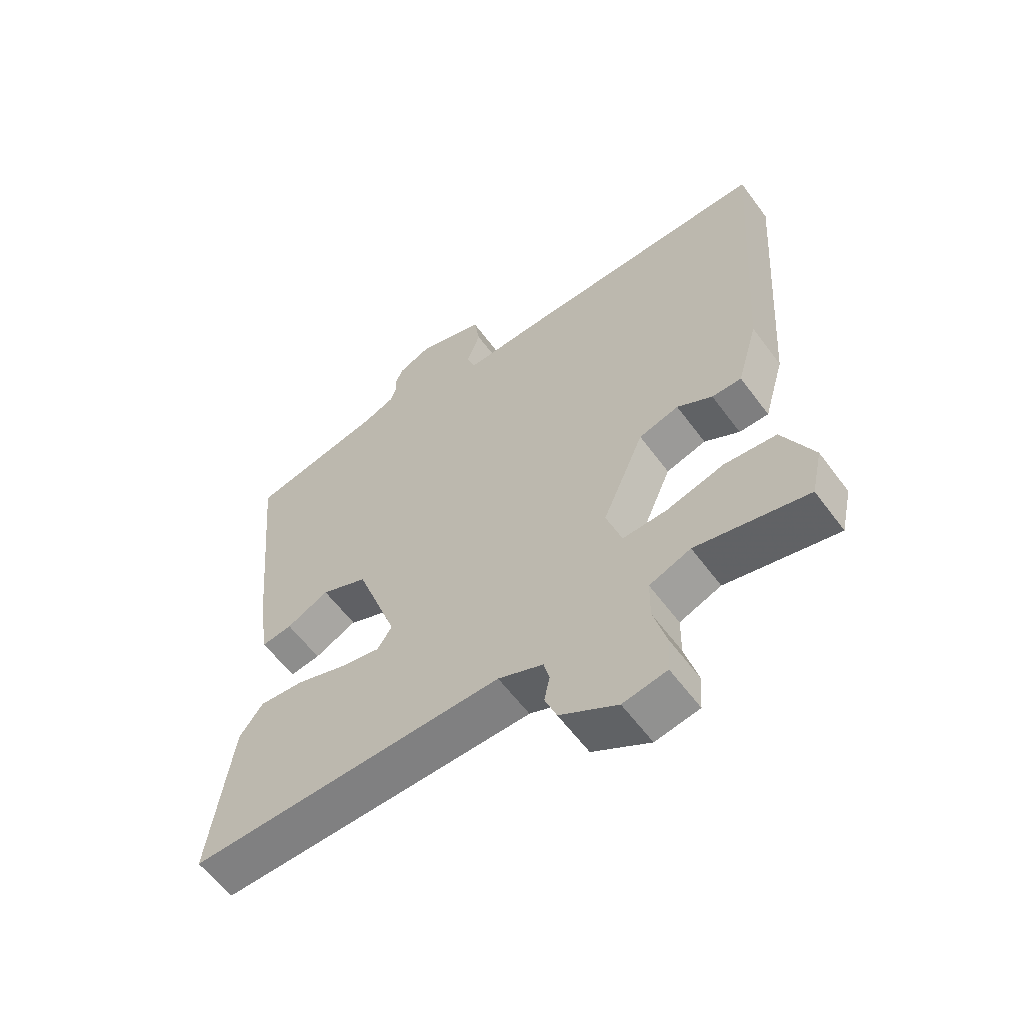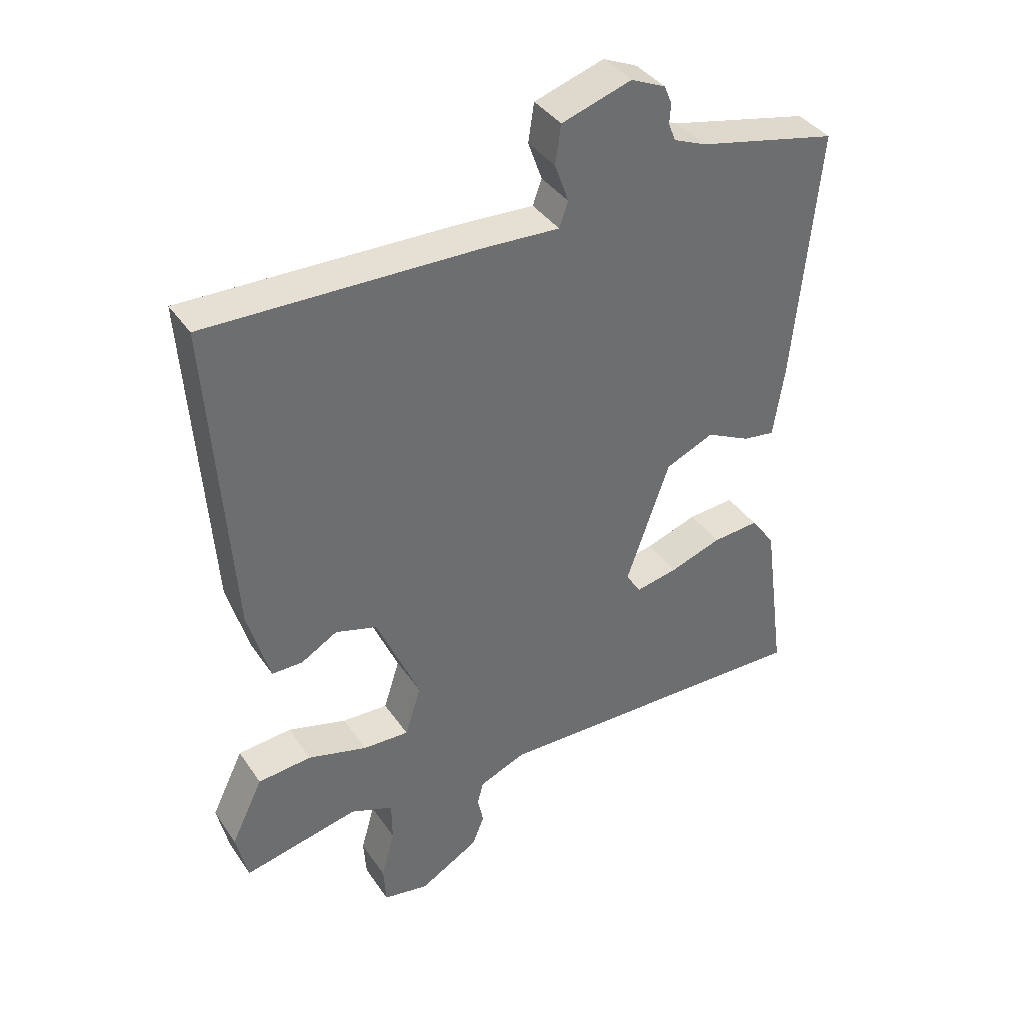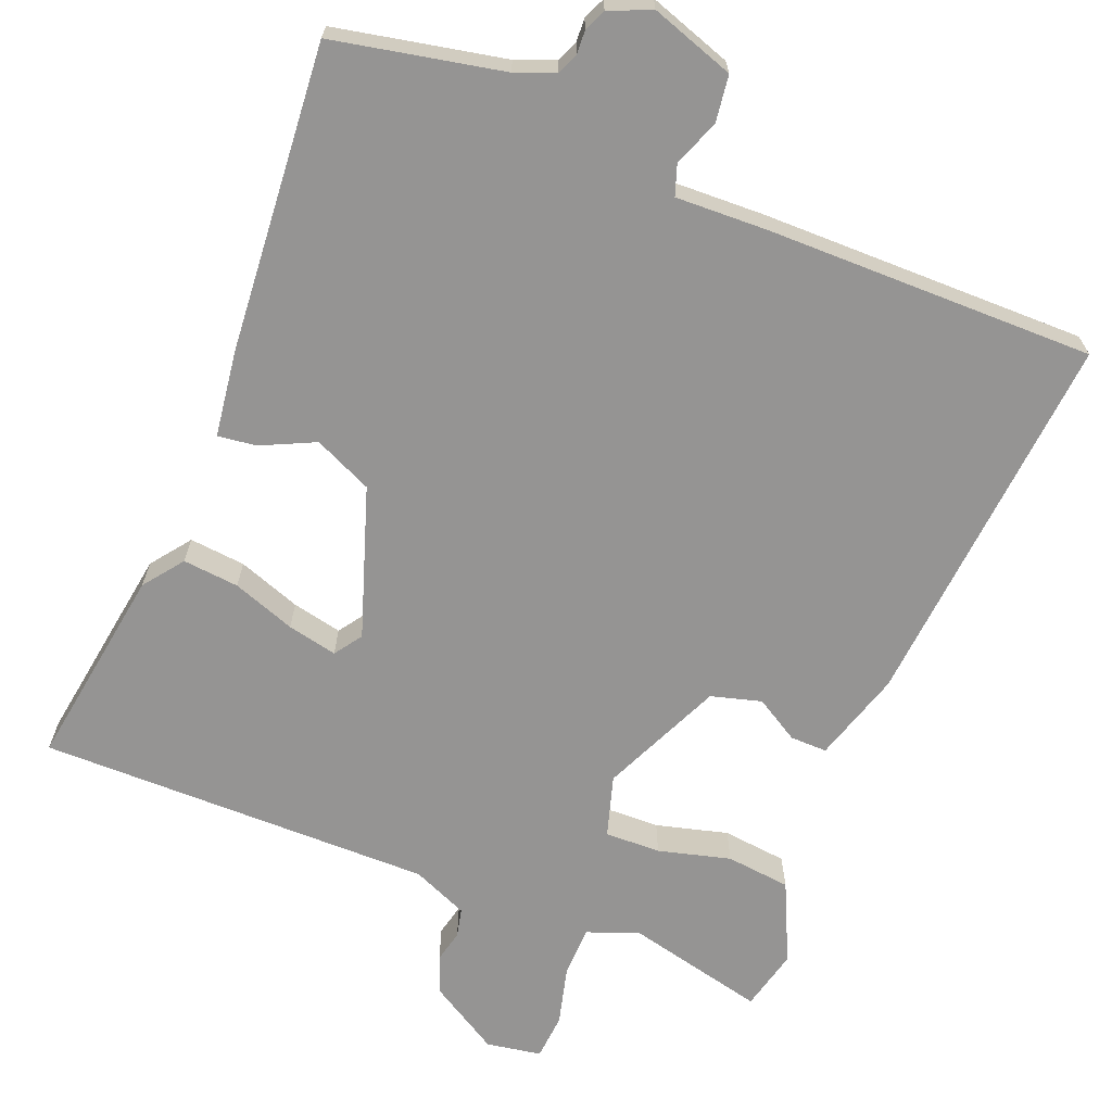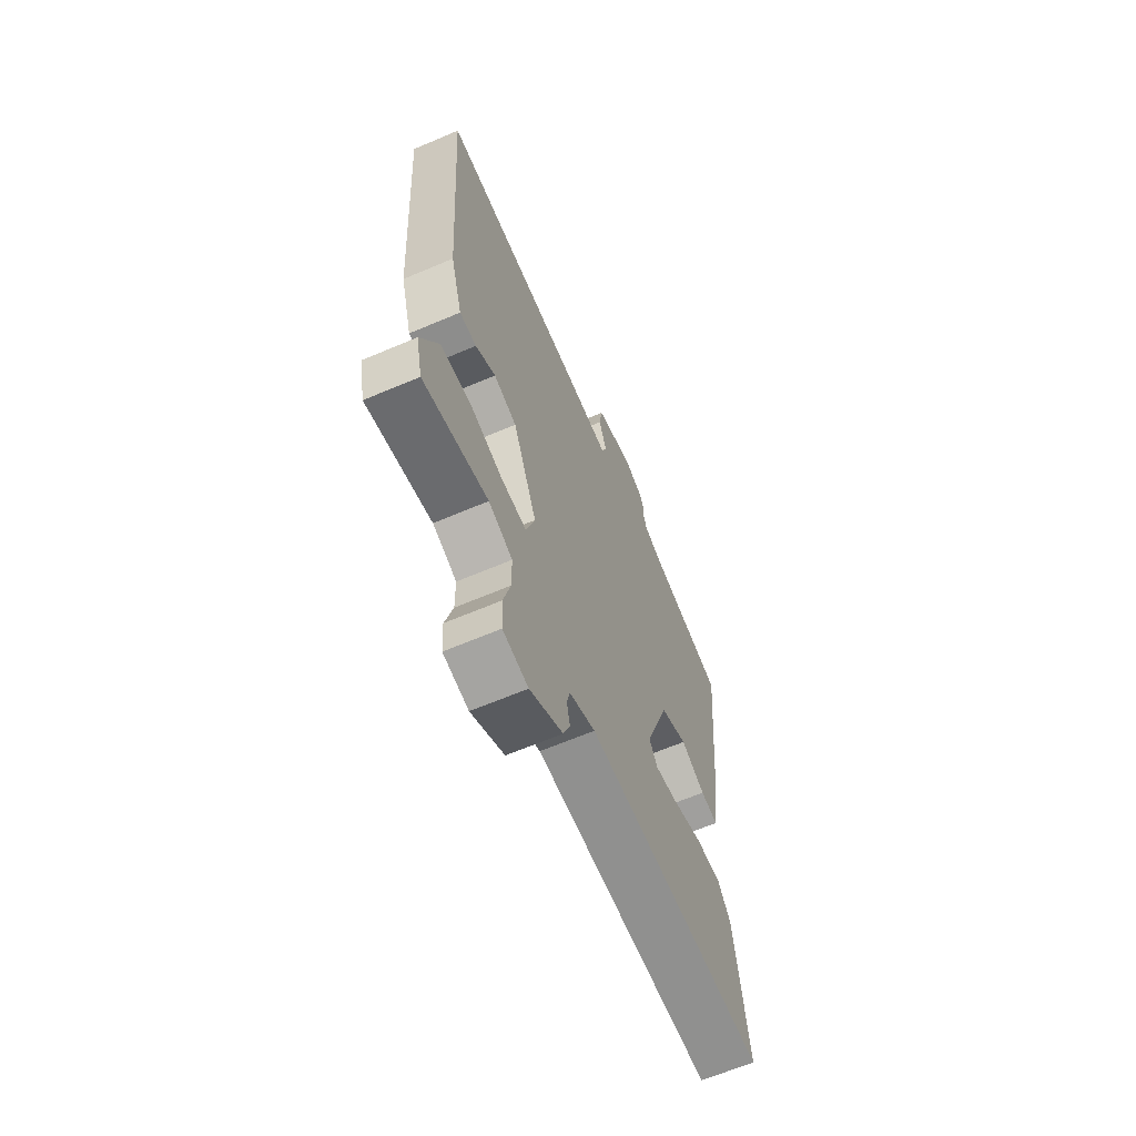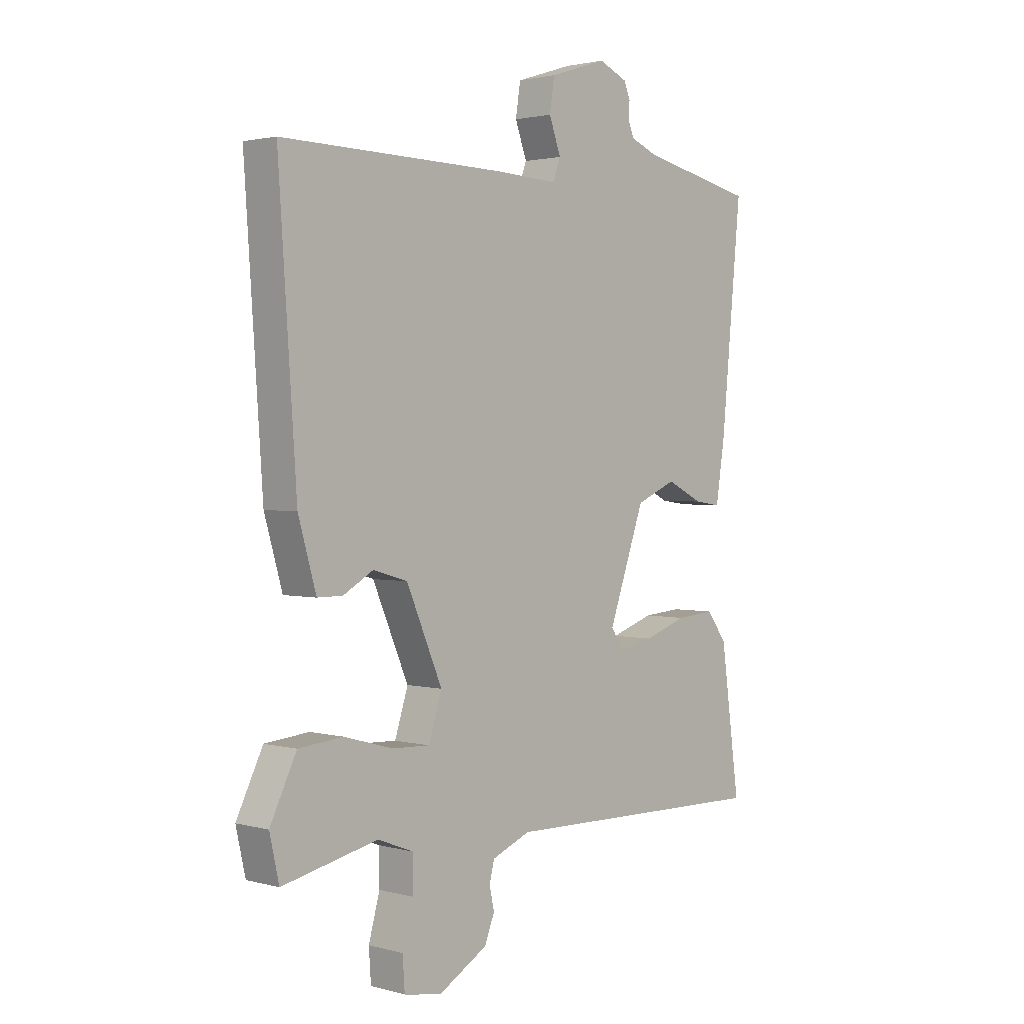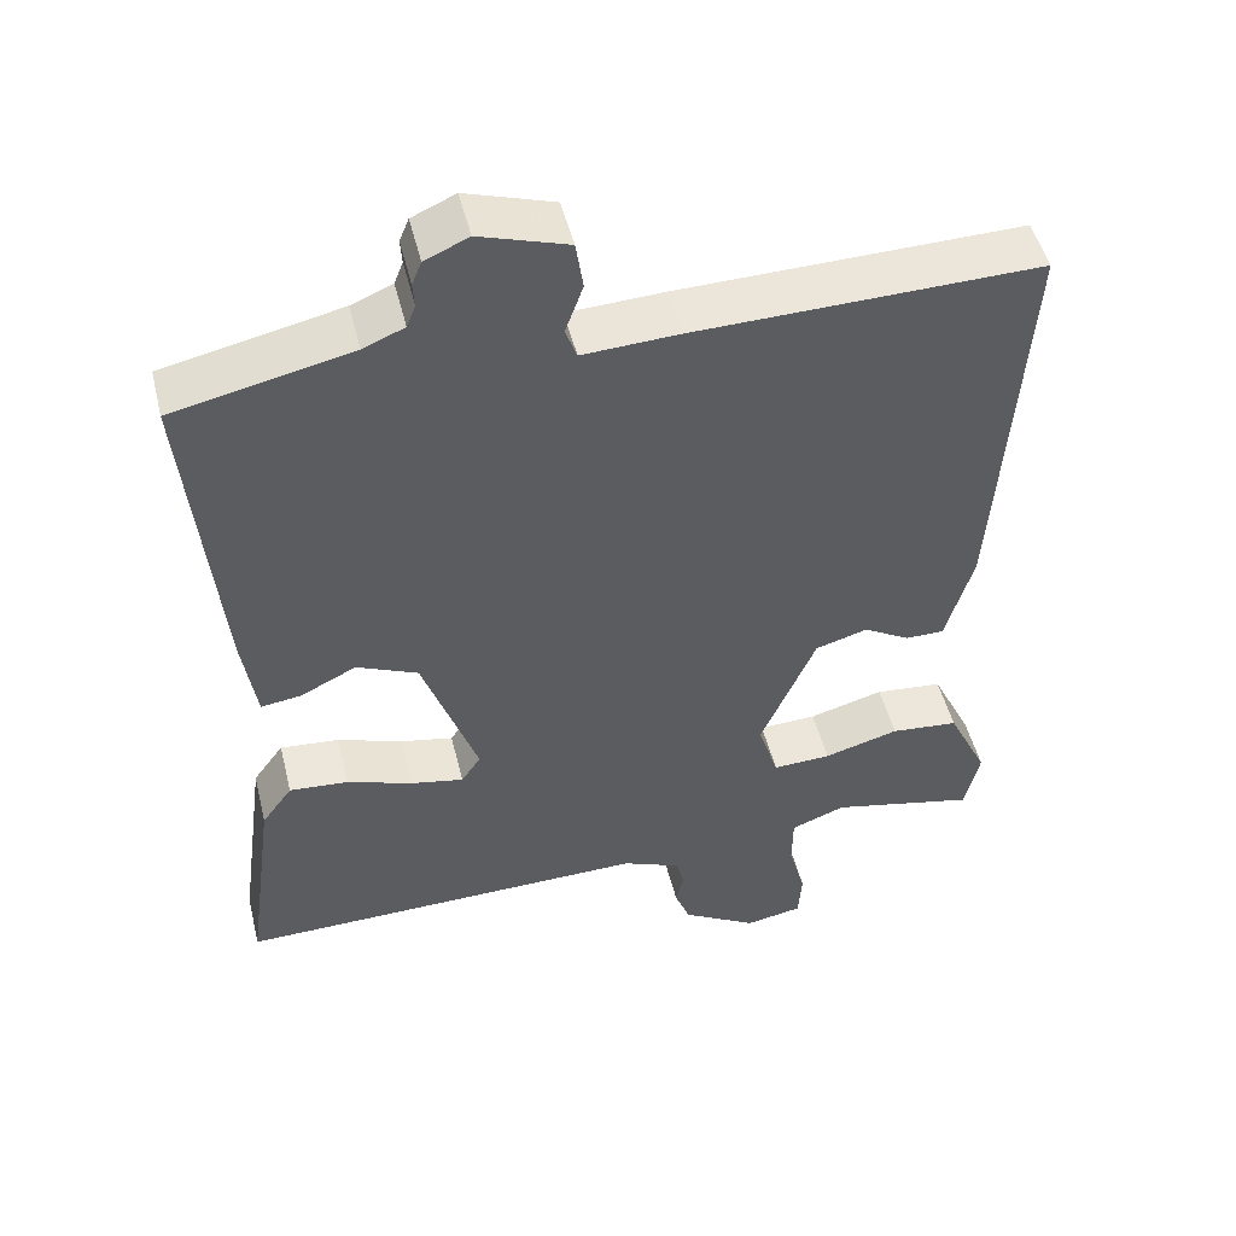
<metadata>
{"format":"obj","ext":"obj","renderer":"f3d","projection":"perspective","resolution":1024,"background":"white","views":[{"elev":-59.4,"azim":36.3,"up":"+Z"},{"elev":38.4,"azim":149.5,"up":"+Z"},{"elev":-67.1,"azim":-22.7,"up":"+Y"},{"elev":-64.5,"azim":113.2,"up":"+Z"},{"elev":2.0,"azim":133.3,"up":"+Z"},{"elev":49.4,"azim":-13.8,"up":"+Z"}]}
</metadata>
<code>
v 0.5 0.07 -0.5
v 0.319 0.07 -0.46
v 0.252 0.07 -0.486
v 0.251 0.07 -0.551
v 0.272 0.07 -0.628
v 0.268 0.07 -0.688
v 0.197 0.07 -0.701
v 0.104 0.07 -0.647
v 0.085 0.07 -0.599
v 0.094 0.07 -0.557
v 0.085 0.07 -0.52
v 0.012 0.07 -0.49
v -0.5 0.07 -0.5
v -0.464 0.07 -0.236
v -0.426 0.07 -0.184
v -0.353 0.07 -0.19
v -0.271 0.07 -0.218
v -0.206 0.07 -0.231
v -0.182 0.07 -0.195
v -0.25 0.07 -0.002
v -0.326 0.07 0.031
v -0.395 0.07 -0.003
v -0.445 0.07 -0.01
v -0.462 0.07 0.102
v -0.5 0.07 0.5
v -0.281 0.07 0.548
v -0.23 0.07 0.569
v -0.219 0.07 0.597
v -0.221 0.07 0.627
v -0.209 0.07 0.656
v -0.155 0.07 0.68
v -0.046 0.07 0.645
v -0.037 0.07 0.585
v -0.059 0.07 0.524
v -0.045 0.07 0.485
v 0.074 0.07 0.491
v 0.5 0.07 0.5
v 0.466 0.07 0.003
v 0.432 0.07 -0.115
v 0.384 0.07 -0.115
v 0.327 0.07 -0.082
v 0.262 0.07 -0.101
v 0.194 0.07 -0.259
v 0.219 0.07 -0.338
v 0.291 0.07 -0.335
v 0.384 0.07 -0.309
v 0.468 0.07 -0.317
v 0.518 0.07 -0.42
v 0.5 0 -0.5
v 0.319 0 -0.46
v 0.252 0 -0.486
v 0.251 0 -0.551
v 0.272 0 -0.628
v 0.268 0 -0.688
v 0.197 0 -0.701
v 0.104 0 -0.647
v 0.085 0 -0.599
v 0.094 0 -0.557
v 0.085 0 -0.52
v 0.012 0 -0.49
v -0.5 0 -0.5
v -0.464 0 -0.236
v -0.426 0 -0.184
v -0.353 0 -0.19
v -0.271 0 -0.218
v -0.206 0 -0.231
v -0.182 0 -0.195
v -0.25 0 -0.002
v -0.326 0 0.031
v -0.395 0 -0.003
v -0.445 0 -0.01
v -0.462 0 0.102
v -0.5 0 0.5
v -0.281 0 0.548
v -0.23 0 0.569
v -0.219 0 0.597
v -0.221 0 0.627
v -0.209 0 0.656
v -0.155 0 0.68
v -0.046 0 0.645
v -0.037 0 0.585
v -0.059 0 0.524
v -0.045 0 0.485
v 0.074 0 0.491
v 0.5 0 0.5
v 0.466 0 0.003
v 0.432 0 -0.115
v 0.384 0 -0.115
v 0.327 0 -0.082
v 0.262 0 -0.101
v 0.194 0 -0.259
v 0.219 0 -0.338
v 0.291 0 -0.335
v 0.384 0 -0.309
v 0.468 0 -0.317
v 0.518 0 -0.42
f 48 1 2
f 47 48 2
f 46 47 2
f 45 46 2
f 44 45 2 3
f 43 44 3 4
f 39 40 41
f 38 39 41
f 37 38 41
f 36 37 41
f 35 36 41
f 35 41 42
f 32 33 34
f 31 32 34
f 30 31 34
f 29 30 34
f 28 29 34
f 27 28 34 35
f 35 42 43
f 27 35 43
f 26 27 43
f 24 25 26
f 23 24 26
f 22 23 26
f 21 22 26
f 15 16 17
f 14 15 17
f 13 14 17
f 12 13 17
f 11 12 17 18
f 8 9 10
f 7 8 10
f 6 7 10
f 5 6 10
f 4 5 10
f 4 10 11
f 11 18 19
f 4 11 19
f 43 4 19
f 20 21 26
f 19 20 26 43
f 50 49 96
f 50 96 95
f 50 95 94
f 50 94 93
f 51 50 93 92
f 52 51 92 91
f 89 88 87
f 89 87 86
f 89 86 85
f 89 85 84
f 89 84 83
f 90 89 83
f 82 81 80
f 82 80 79
f 82 79 78
f 82 78 77
f 82 77 76
f 83 82 76 75
f 91 90 83
f 91 83 75
f 91 75 74
f 74 73 72
f 74 72 71
f 74 71 70
f 74 70 69
f 65 64 63
f 65 63 62
f 65 62 61
f 65 61 60
f 66 65 60 59
f 58 57 56
f 58 56 55
f 58 55 54
f 58 54 53
f 58 53 52
f 59 58 52
f 67 66 59
f 67 59 52
f 67 52 91
f 74 69 68
f 91 74 68 67
f 1 49 50 2
f 2 50 51 3
f 3 51 52 4
f 4 52 53 5
f 5 53 54 6
f 6 54 55 7
f 7 55 56 8
f 8 56 57 9
f 9 57 58 10
f 10 58 59 11
f 11 59 60 12
f 12 60 61 13
f 13 61 62 14
f 14 62 63 15
f 15 63 64 16
f 16 64 65 17
f 17 65 66 18
f 18 66 67 19
f 19 67 68 20
f 20 68 69 21
f 21 69 70 22
f 22 70 71 23
f 23 71 72 24
f 24 72 73 25
f 25 73 74 26
f 26 74 75 27
f 27 75 76 28
f 28 76 77 29
f 29 77 78 30
f 30 78 79 31
f 31 79 80 32
f 32 80 81 33
f 33 81 82 34
f 34 82 83 35
f 35 83 84 36
f 36 84 85 37
f 37 85 86 38
f 38 86 87 39
f 39 87 88 40
f 40 88 89 41
f 41 89 90 42
f 42 90 91 43
f 43 91 92 44
f 44 92 93 45
f 45 93 94 46
f 46 94 95 47
f 47 95 96 48
f 48 96 49 1

</code>
